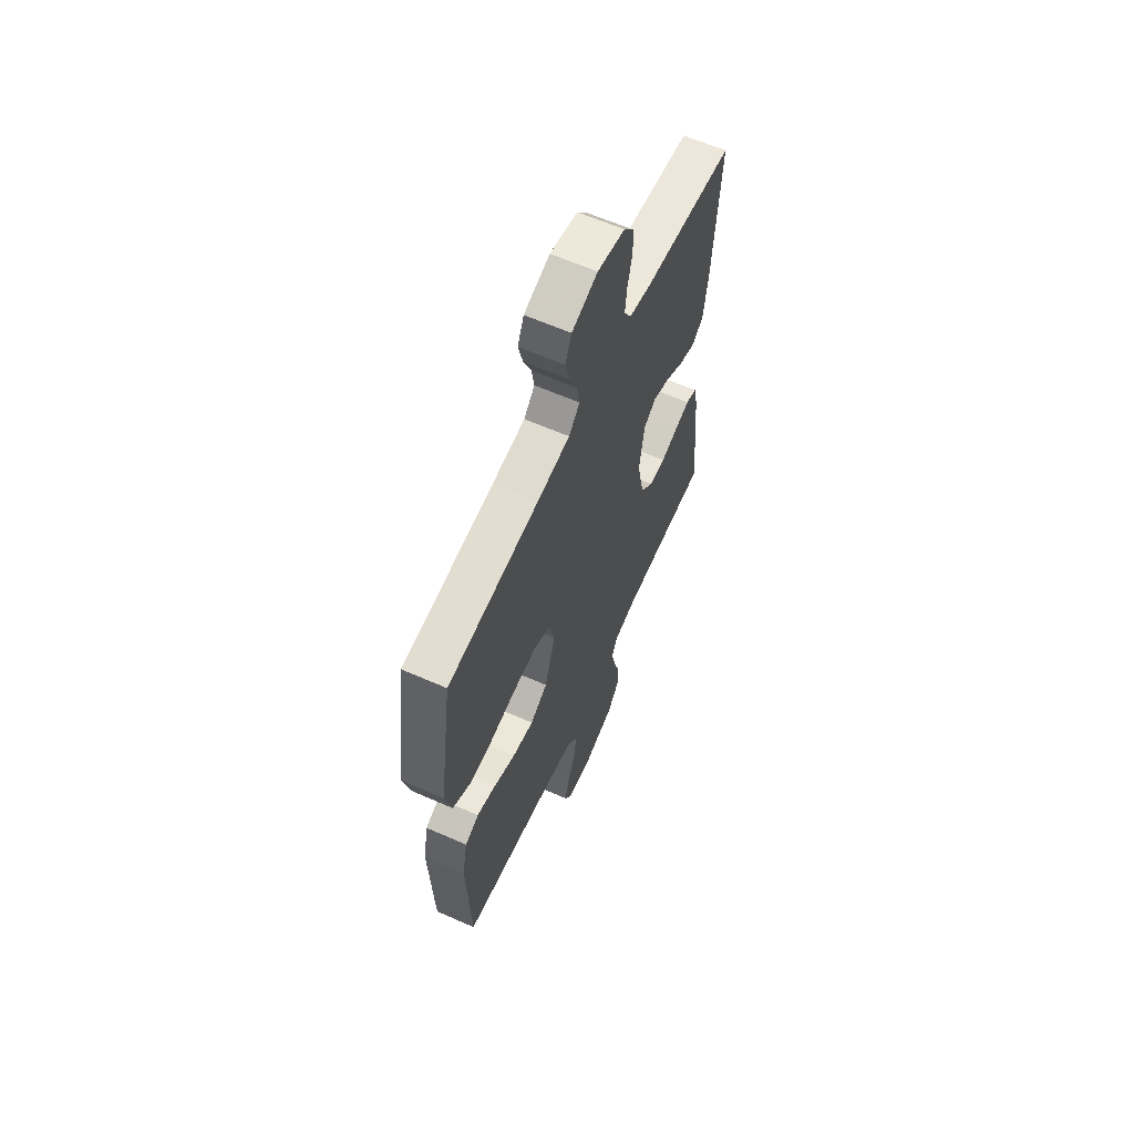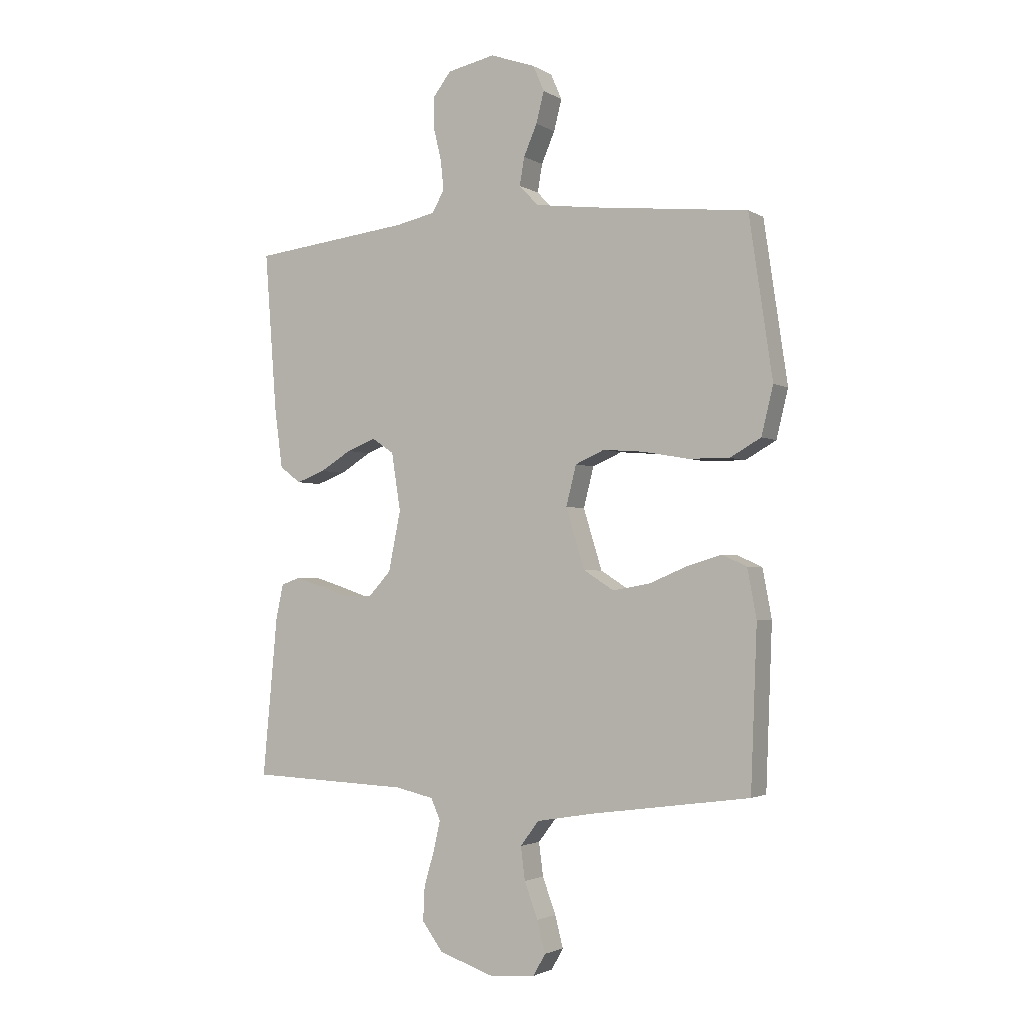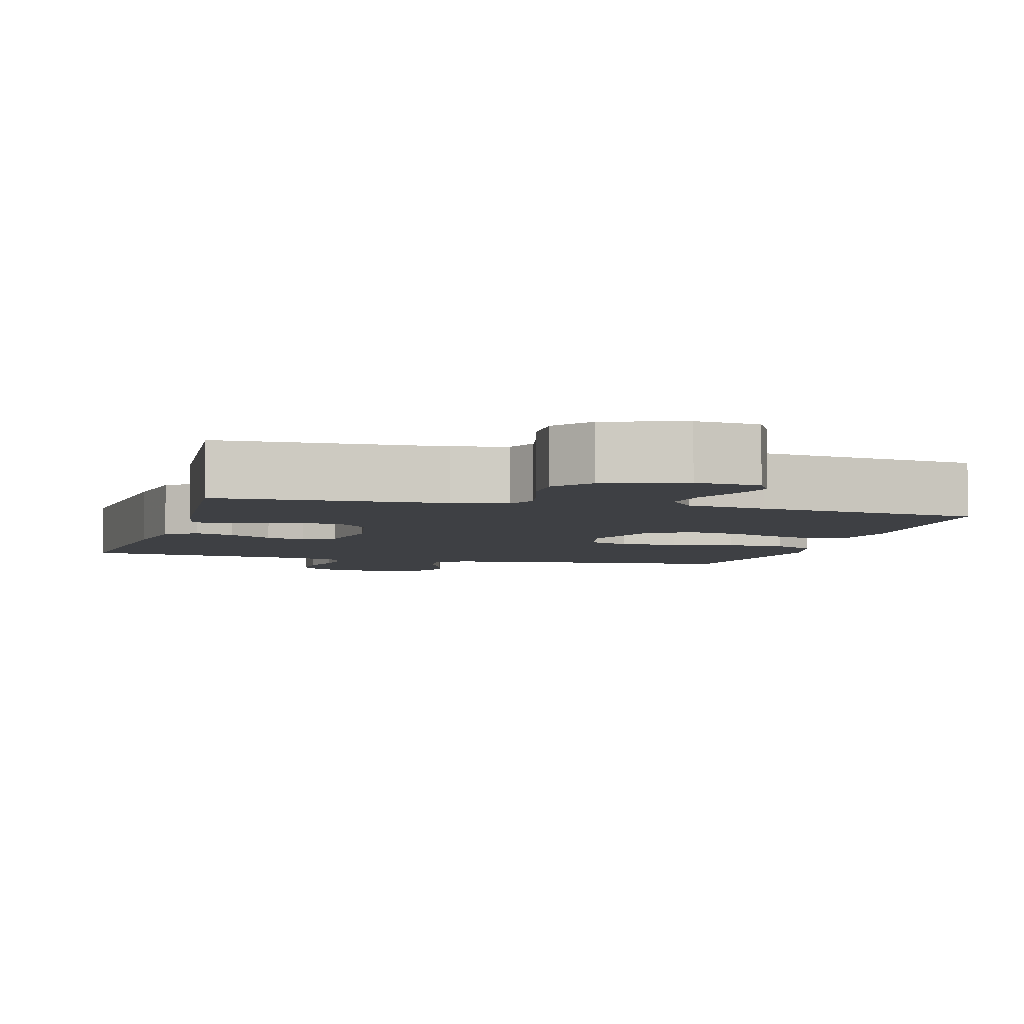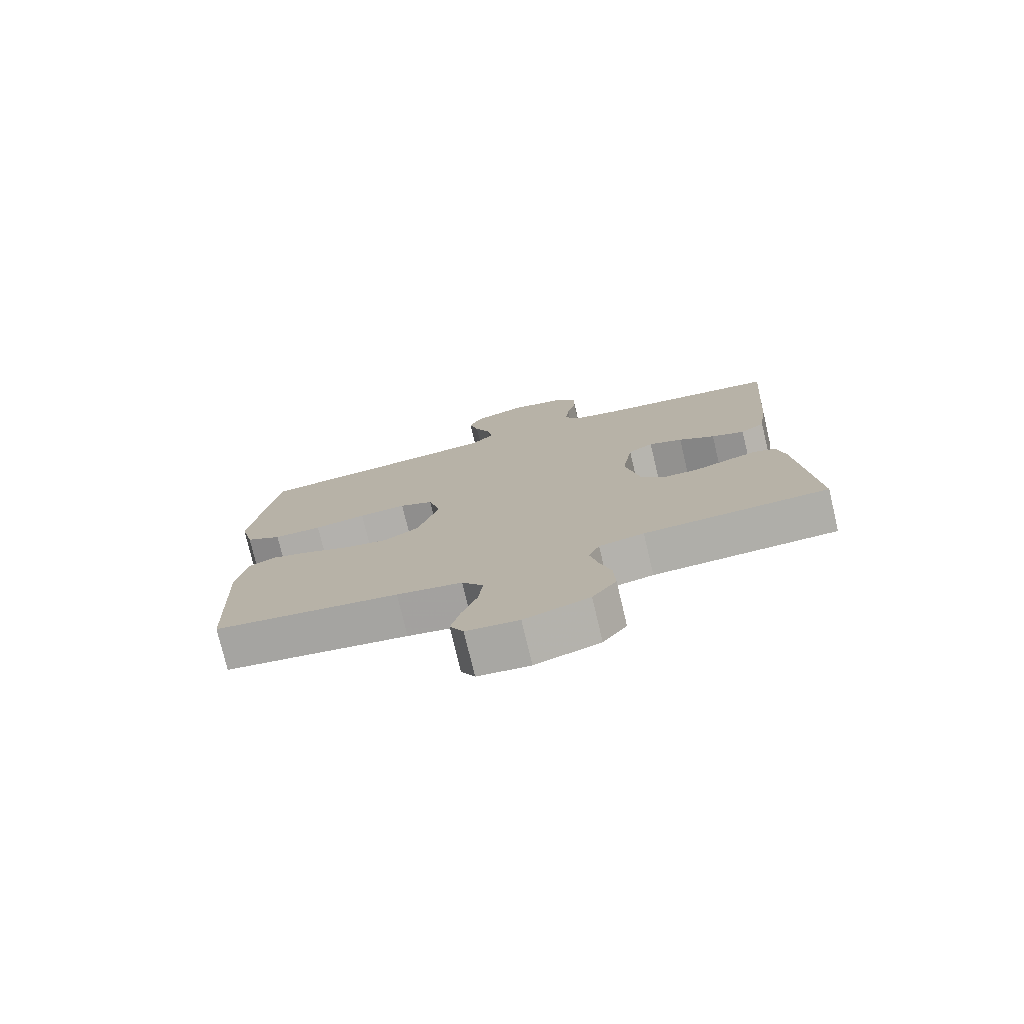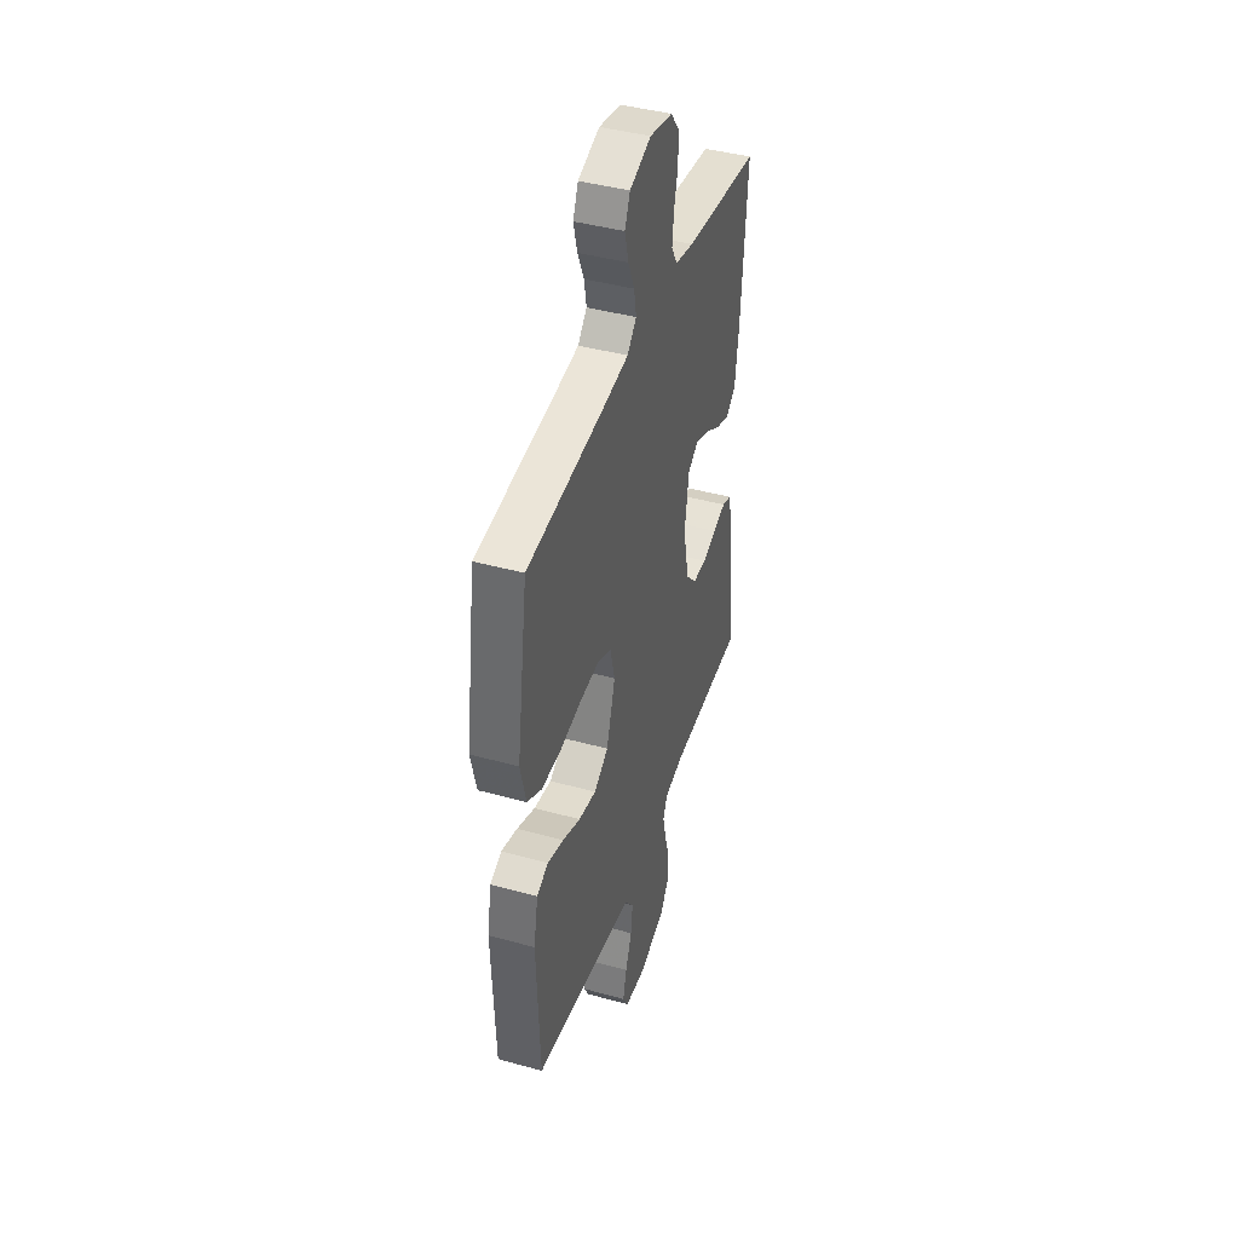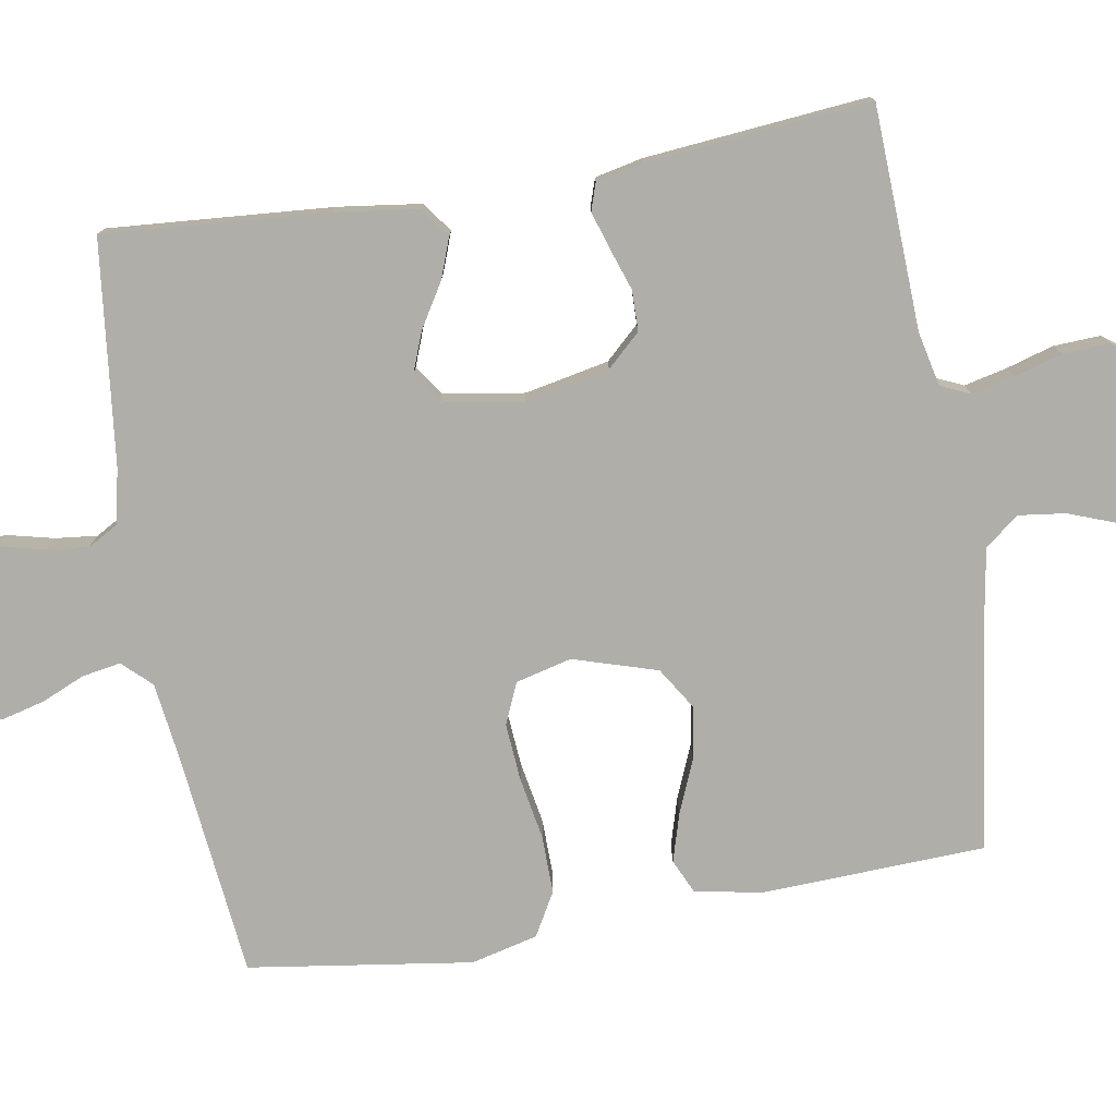
<metadata>
{"format":"obj","ext":"obj","renderer":"f3d","projection":"perspective","resolution":1024,"background":"white","views":[{"elev":62.4,"azim":-65.9,"up":"+Z"},{"elev":-2.4,"azim":-151.6,"up":"+Z"},{"elev":-4.8,"azim":164.3,"up":"+Y"},{"elev":-76.7,"azim":13.3,"up":"+Z"},{"elev":42.6,"azim":-71.7,"up":"+Z"},{"elev":-77.5,"azim":99.7,"up":"+Y"}]}
</metadata>
<code>
v 0.5 0.07 0.5
v 0.477 0.07 0.2
v 0.462 0.07 0.089
v 0.422 0.07 0.059
v 0.368 0.07 0.079
v 0.309 0.07 0.115
v 0.254 0.07 0.136
v 0.213 0.07 0.108
v 0.196 0.07 0
v 0.219 0.07 -0.113
v 0.261 0.07 -0.158
v 0.315 0.07 -0.159
v 0.371 0.07 -0.14
v 0.422 0.07 -0.124
v 0.458 0.07 -0.136
v 0.472 0.07 -0.2
v 0.5 0.07 -0.5
v 0.2 0.07 -0.512
v 0.127 0.07 -0.528
v 0.109 0.07 -0.568
v 0.122 0.07 -0.625
v 0.141 0.07 -0.689
v 0.144 0.07 -0.753
v 0.105 0.07 -0.806
v 0 0.07 -0.841
v -0.085 0.07 -0.833
v -0.107 0.07 -0.793
v -0.092 0.07 -0.734
v -0.067 0.07 -0.667
v -0.059 0.07 -0.605
v -0.094 0.07 -0.559
v -0.2 0.07 -0.541
v -0.5 0.07 -0.5
v -0.512 0.07 -0.2
v -0.495 0.07 -0.109
v -0.449 0.07 -0.088
v -0.385 0.07 -0.107
v -0.313 0.07 -0.137
v -0.243 0.07 -0.149
v -0.186 0.07 -0.113
v -0.151 0.07 0
v -0.17 0.07 0.075
v -0.225 0.07 0.099
v -0.302 0.07 0.093
v -0.386 0.07 0.078
v -0.464 0.07 0.077
v -0.522 0.07 0.11
v -0.544 0.07 0.2
v -0.5 0.07 0.5
v -0.2 0.07 0.532
v -0.093 0.07 0.546
v -0.057 0.07 0.584
v -0.066 0.07 0.636
v -0.091 0.07 0.694
v -0.106 0.07 0.752
v -0.085 0.07 0.8
v 0 0.07 0.83
v 0.09 0.07 0.811
v 0.124 0.07 0.767
v 0.124 0.07 0.71
v 0.109 0.07 0.648
v 0.103 0.07 0.592
v 0.126 0.07 0.551
v 0.2 0.07 0.535
v 0.5 0 0.5
v 0.477 0 0.2
v 0.462 0 0.089
v 0.422 0 0.059
v 0.368 0 0.079
v 0.309 0 0.115
v 0.254 0 0.136
v 0.213 0 0.108
v 0.196 0 0
v 0.219 0 -0.113
v 0.261 0 -0.158
v 0.315 0 -0.159
v 0.371 0 -0.14
v 0.422 0 -0.124
v 0.458 0 -0.136
v 0.472 0 -0.2
v 0.5 0 -0.5
v 0.2 0 -0.512
v 0.127 0 -0.528
v 0.109 0 -0.568
v 0.122 0 -0.625
v 0.141 0 -0.689
v 0.144 0 -0.753
v 0.105 0 -0.806
v 0 0 -0.841
v -0.085 0 -0.833
v -0.107 0 -0.793
v -0.092 0 -0.734
v -0.067 0 -0.667
v -0.059 0 -0.605
v -0.094 0 -0.559
v -0.2 0 -0.541
v -0.5 0 -0.5
v -0.512 0 -0.2
v -0.495 0 -0.109
v -0.449 0 -0.088
v -0.385 0 -0.107
v -0.313 0 -0.137
v -0.243 0 -0.149
v -0.186 0 -0.113
v -0.151 0 0
v -0.17 0 0.075
v -0.225 0 0.099
v -0.302 0 0.093
v -0.386 0 0.078
v -0.464 0 0.077
v -0.522 0 0.11
v -0.544 0 0.2
v -0.5 0 0.5
v -0.2 0 0.532
v -0.093 0 0.546
v -0.057 0 0.584
v -0.066 0 0.636
v -0.091 0 0.694
v -0.106 0 0.752
v -0.085 0 0.8
v 0 0 0.83
v 0.09 0 0.811
v 0.124 0 0.767
v 0.124 0 0.71
v 0.109 0 0.648
v 0.103 0 0.592
v 0.126 0 0.551
v 0.2 0 0.535
f 59 60 61
f 58 59 61
f 57 58 61
f 56 57 61
f 55 56 61
f 54 55 61
f 53 54 61
f 52 53 61 62
f 51 52 62 63
f 48 49 50
f 47 48 50
f 46 47 50
f 45 46 50
f 44 45 50
f 51 63 64
f 50 51 64
f 44 50 64
f 43 44 64
f 36 37 38
f 35 36 38
f 34 35 38
f 33 34 38
f 32 33 38
f 31 32 38 39
f 30 31 39 40
f 27 28 29
f 26 27 29
f 25 26 29
f 24 25 29
f 23 24 29
f 22 23 29
f 21 22 29
f 20 21 29 30
f 30 40 41
f 20 30 41
f 19 20 41
f 16 17 18
f 15 16 18
f 14 15 18
f 13 14 18
f 12 13 18
f 11 12 18 19
f 4 5 6
f 3 4 6
f 2 3 6
f 1 2 6
f 64 1 6
f 64 6 7
f 64 7 8
f 43 64 8
f 42 43 8
f 19 41 42
f 11 19 42
f 10 11 42
f 9 10 42
f 8 9 42
f 125 124 123
f 125 123 122
f 125 122 121
f 125 121 120
f 125 120 119
f 125 119 118
f 125 118 117
f 126 125 117 116
f 127 126 116 115
f 114 113 112
f 114 112 111
f 114 111 110
f 114 110 109
f 114 109 108
f 128 127 115
f 128 115 114
f 128 114 108
f 128 108 107
f 102 101 100
f 102 100 99
f 102 99 98
f 102 98 97
f 102 97 96
f 103 102 96 95
f 104 103 95 94
f 93 92 91
f 93 91 90
f 93 90 89
f 93 89 88
f 93 88 87
f 93 87 86
f 93 86 85
f 94 93 85 84
f 105 104 94
f 105 94 84
f 105 84 83
f 82 81 80
f 82 80 79
f 82 79 78
f 82 78 77
f 82 77 76
f 83 82 76 75
f 70 69 68
f 70 68 67
f 70 67 66
f 70 66 65
f 70 65 128
f 71 70 128
f 72 71 128
f 72 128 107
f 72 107 106
f 106 105 83
f 106 83 75
f 106 75 74
f 106 74 73
f 106 73 72
f 1 65 66 2
f 2 66 67 3
f 3 67 68 4
f 4 68 69 5
f 5 69 70 6
f 6 70 71 7
f 7 71 72 8
f 8 72 73 9
f 9 73 74 10
f 10 74 75 11
f 11 75 76 12
f 12 76 77 13
f 13 77 78 14
f 14 78 79 15
f 15 79 80 16
f 16 80 81 17
f 17 81 82 18
f 18 82 83 19
f 19 83 84 20
f 20 84 85 21
f 21 85 86 22
f 22 86 87 23
f 23 87 88 24
f 24 88 89 25
f 25 89 90 26
f 26 90 91 27
f 27 91 92 28
f 28 92 93 29
f 29 93 94 30
f 30 94 95 31
f 31 95 96 32
f 32 96 97 33
f 33 97 98 34
f 34 98 99 35
f 35 99 100 36
f 36 100 101 37
f 37 101 102 38
f 38 102 103 39
f 39 103 104 40
f 40 104 105 41
f 41 105 106 42
f 42 106 107 43
f 43 107 108 44
f 44 108 109 45
f 45 109 110 46
f 46 110 111 47
f 47 111 112 48
f 48 112 113 49
f 49 113 114 50
f 50 114 115 51
f 51 115 116 52
f 52 116 117 53
f 53 117 118 54
f 54 118 119 55
f 55 119 120 56
f 56 120 121 57
f 57 121 122 58
f 58 122 123 59
f 59 123 124 60
f 60 124 125 61
f 61 125 126 62
f 62 126 127 63
f 63 127 128 64
f 64 128 65 1

</code>
